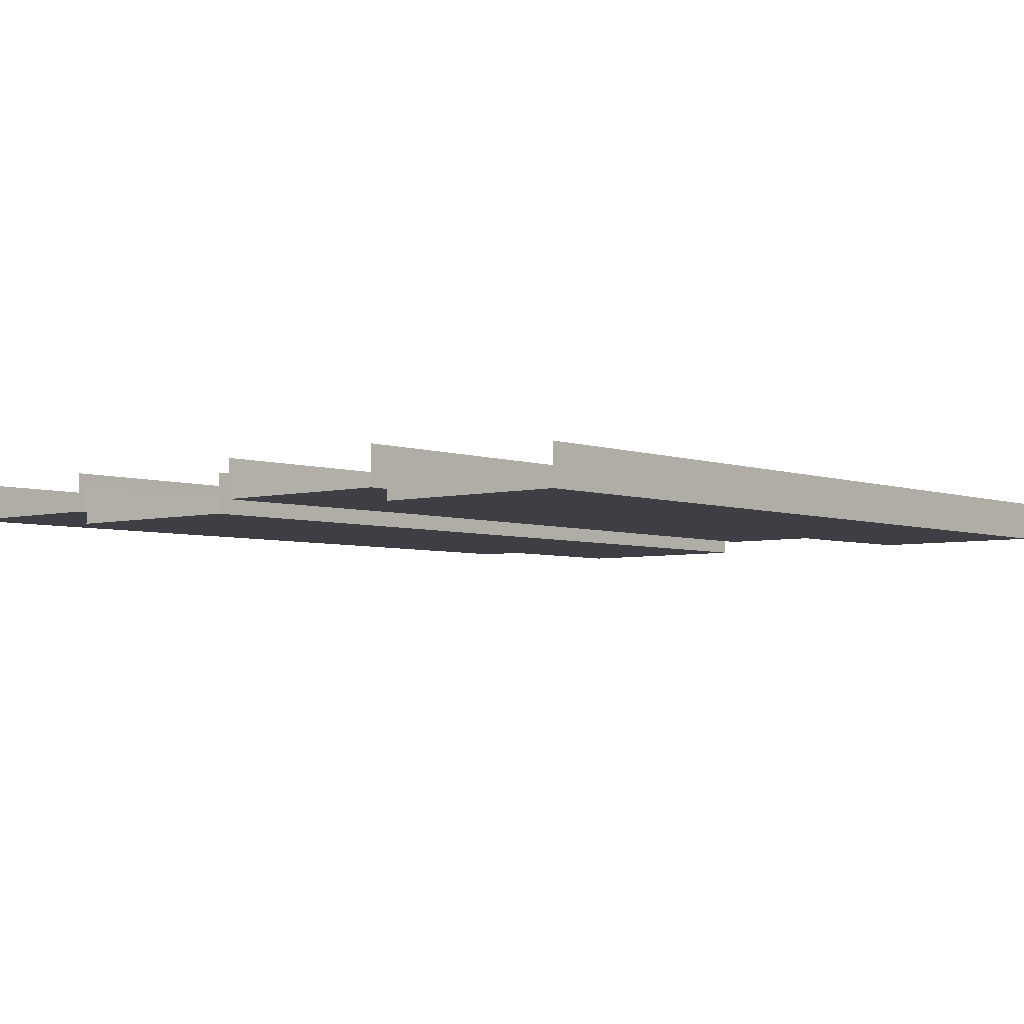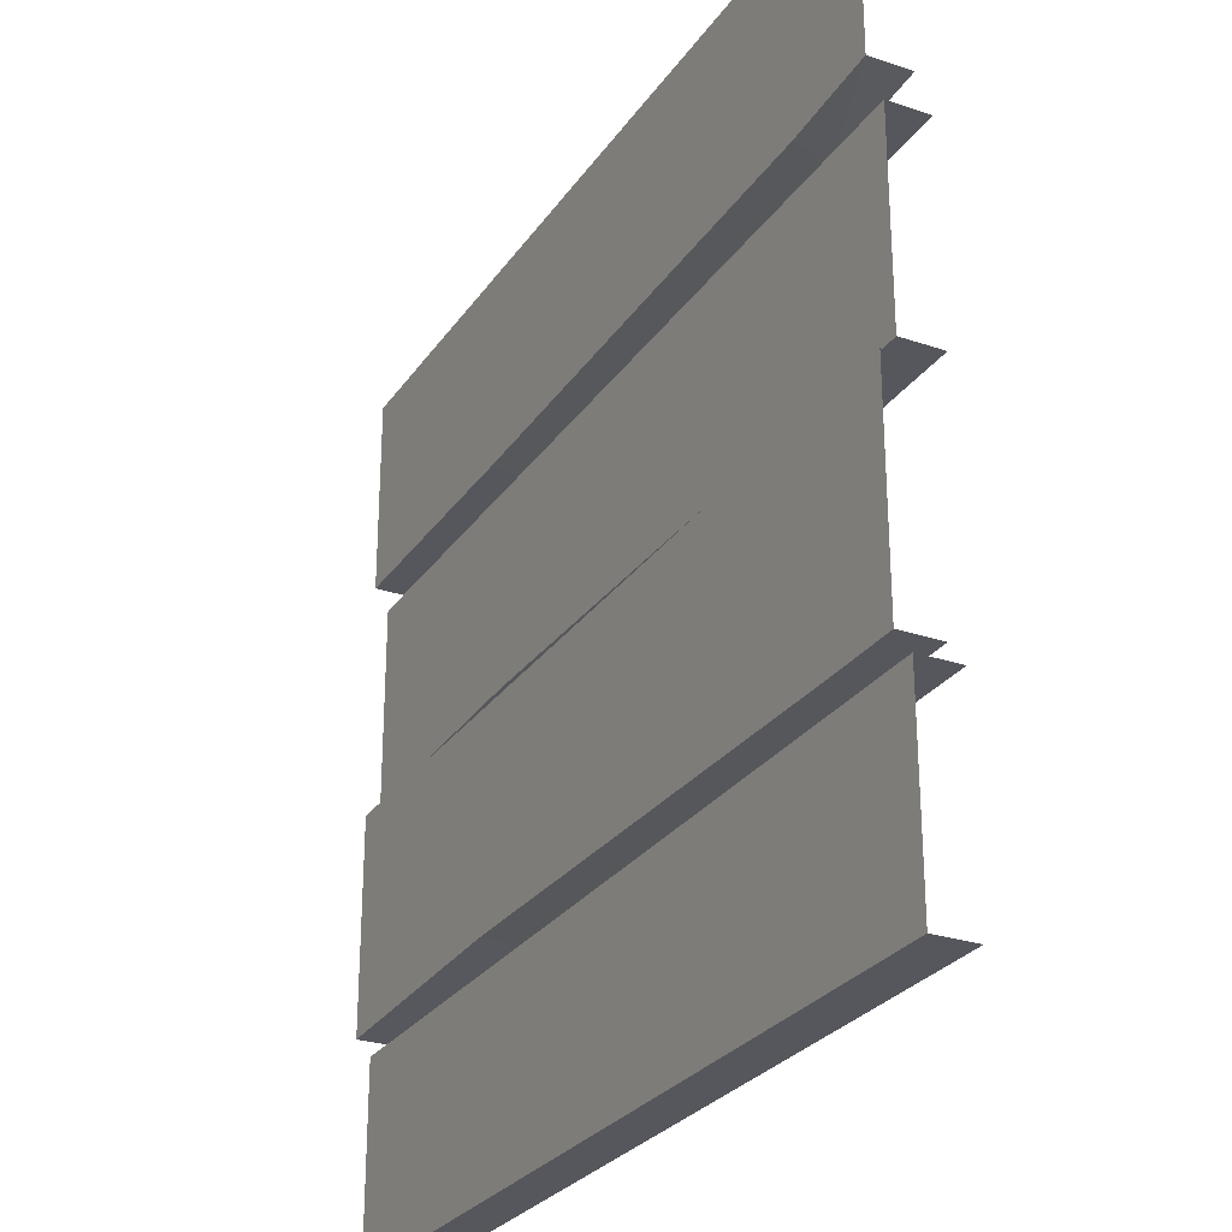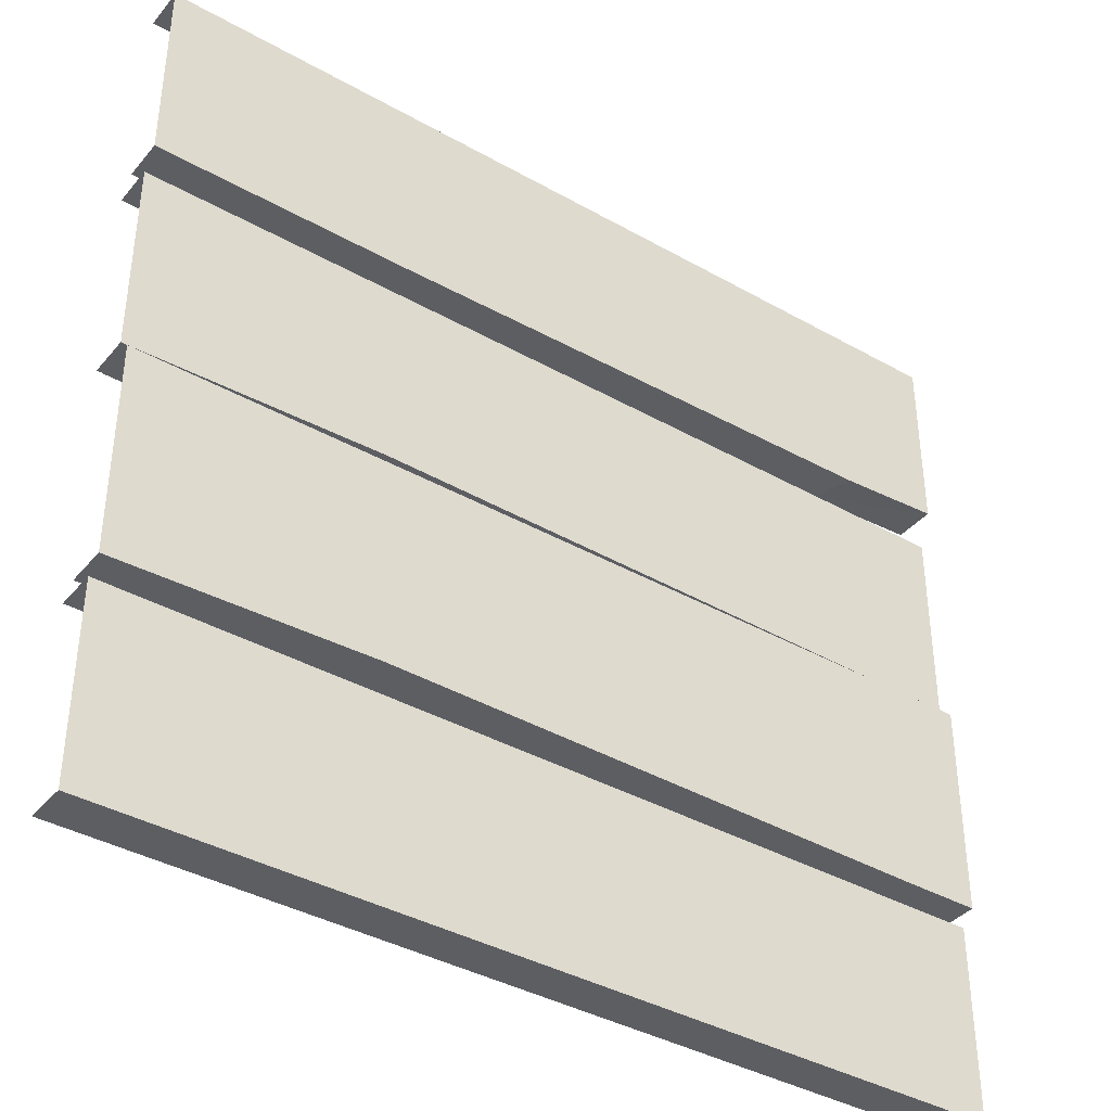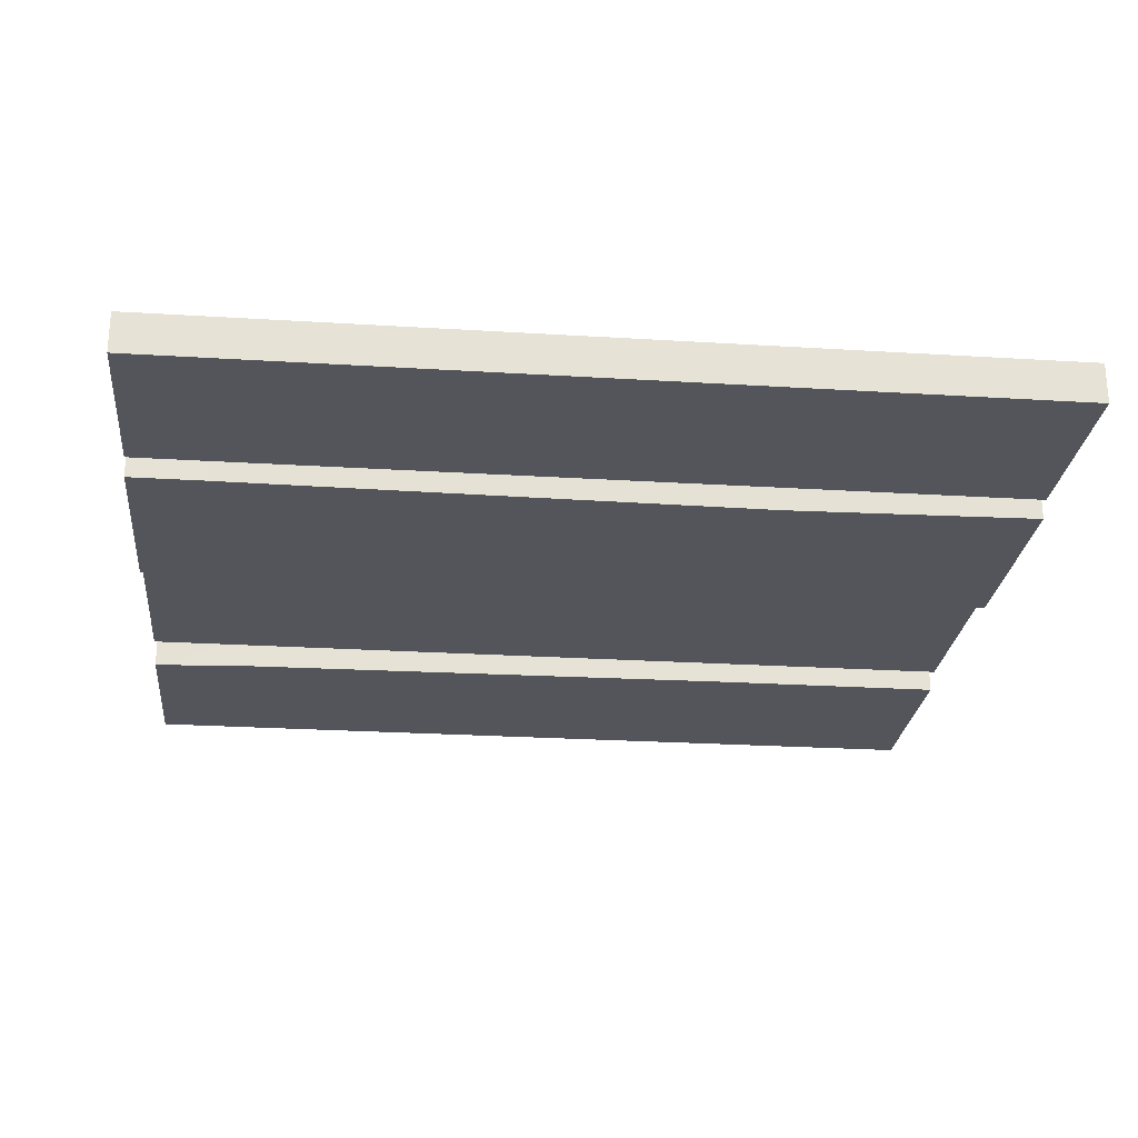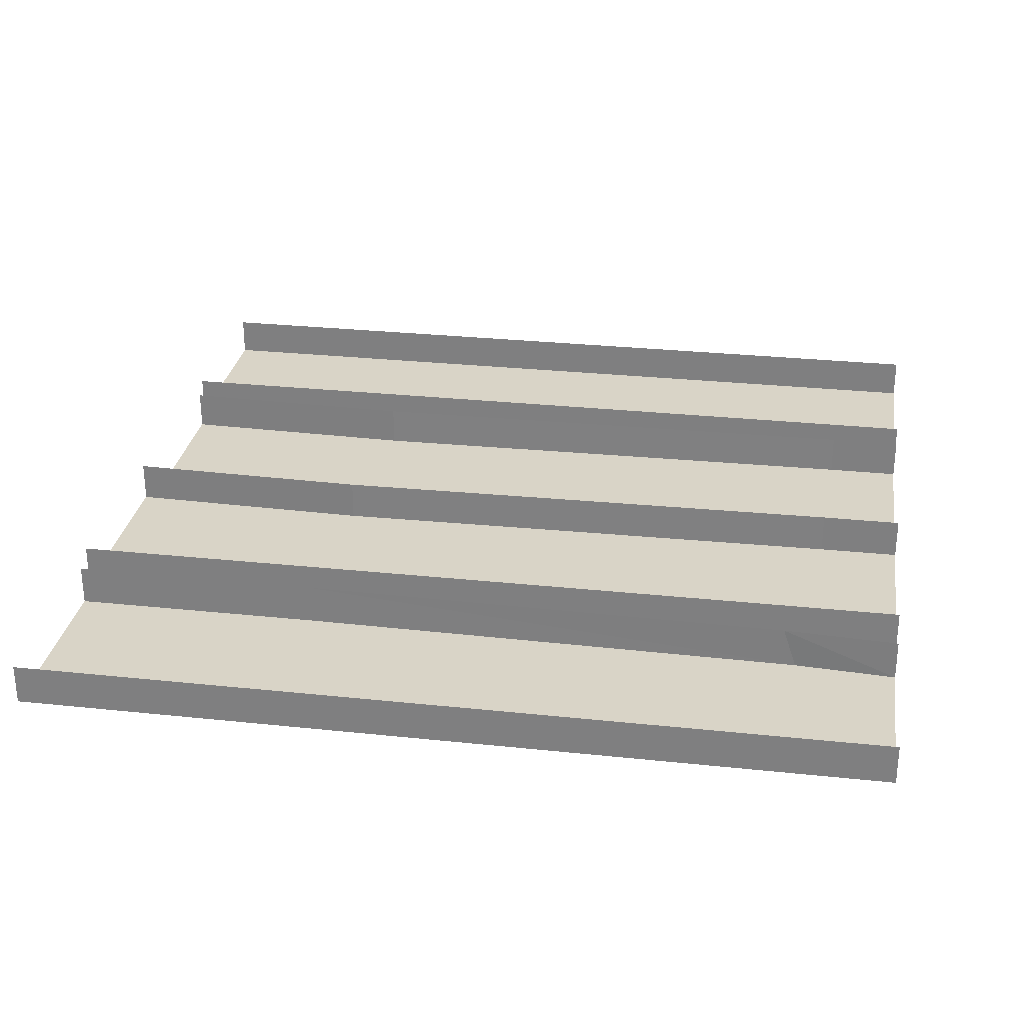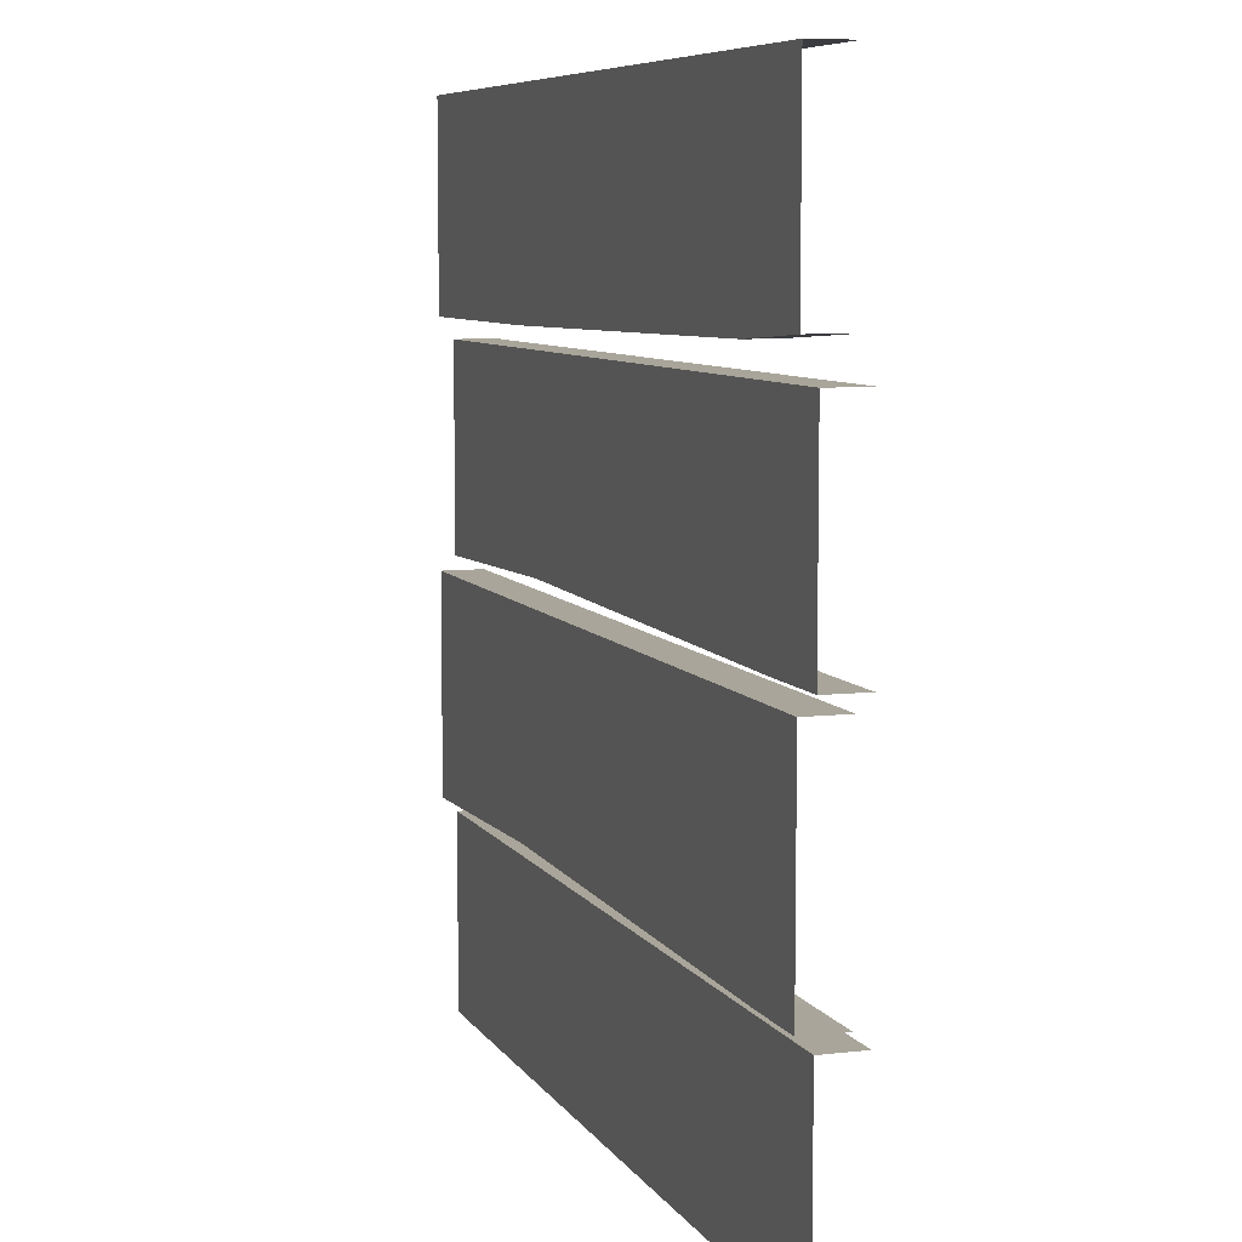
<metadata>
{"format":"obj","ext":"obj","renderer":"f3d","projection":"perspective","resolution":1024,"background":"white","views":[{"elev":-4.5,"azim":-49.2,"up":"+Y"},{"elev":-27.6,"azim":62.6,"up":"+Z"},{"elev":-38.8,"azim":-35.4,"up":"+Z"},{"elev":-24.9,"azim":174.2,"up":"+Y"},{"elev":28.6,"azim":9.1,"up":"+Y"},{"elev":7.5,"azim":71.4,"up":"+Z"}]}
</metadata>
<code>
v 0.3828 0 0.2656
v -0.2109 0 0.2578
v -0.2109 0.04688 0.2578
v 0.3672 0.04688 0.2656
v 0.5 0 0.2734
v 0.5 0 0.3281
v 0.375 0 0.3516
v -0.1875 0 0.3359
v -0.5 0 0.2578
v -0.5 0.04688 0.2578
v 0.5 0.04688 0.2734
v 0.5 0.04688 0.4844
v 0.4062 0.04688 0.4844
v 0.4062 0 0.4844
v 0.5 0 0.4844
v 0.3828 0 0.4297
v 0.5 0 0.4375
v -0.1719 0.04688 0.4844
v -0.1719 0 0.4844
v -0.1875 0 0.4375
v -0.5 0.04688 0.4844
v -0.5 0 0.4844
v -0.5 0 0.4375
v -0.5 0 0.3281
v 0.4062 0.01562 0.007812
v -0.2109 0.01562 0.01562
v -0.2109 0.0625 0.01562
v 0.4062 0.0625 0.007812
v 0.5 0.01562 0.007812
v 0.5 0.01562 0.0625
v 0.3906 0.01562 0.04688
v -0.1875 0.01562 0.07031
v -0.5 0.01562 0.007812
v -0.5 0.0625 0.007812
v 0.5 0.0625 0.007812
v 0.5 0.0625 0.2344
v 0.3828 0.0625 0.2344
v 0.3906 0.01562 0.2344
v 0.5 0.01562 0.2344
v 0.3828 0.01562 0.1641
v 0.5 0.01562 0.1719
v -0.1641 0.0625 0.2344
v -0.1641 0.01562 0.2344
v -0.1875 0.01562 0.1719
v -0.5 0.0625 0.2344
v -0.5 0.01562 0.2344
v -0.5 0.01562 0.1719
v -0.5 0.01562 0.0625
v -0.1875 0.01562 -0.3281
v -0.5 0.01562 -0.3281
v -0.5 0.01562 -0.4375
v -0.1875 0.01562 -0.4297
v 0.3828 0.01562 -0.3359
v 0.4062 0.01562 -0.2656
v -0.1641 0.01562 -0.2656
v -0.5 0.01562 -0.2656
v -0.1641 0.0625 -0.2656
v -0.5 0.0625 -0.2656
v 0.3828 0.01562 -0.4375
v 0.5 0.01562 -0.3281
v 0.5 0.01562 -0.2656
v 0.5 0.0625 -0.2656
v 0.4062 0.0625 -0.2656
v 0.5 0.01562 -0.4375
v 0.3906 0.01562 -0.4844
v 0.5 0.01562 -0.4844
v 0.3906 0.0625 -0.4844
v 0.5 0.0625 -0.4844
v -0.5 0.01562 -0.4844
v -0.2031 0.01562 -0.4844
v -0.2031 0.0625 -0.4844
v -0.5 0.0625 -0.4844
v -0.1875 0 -0.07031
v -0.5 0 -0.07031
v -0.5 0 -0.1797
v -0.1797 0 -0.1953
v 0.3828 0 -0.07812
v 0.3828 0 -0.007812
v -0.1641 0 -0.007812
v -0.5 0 -0.007812
v -0.1641 0.04688 -0.007812
v -0.5 0.04688 -0.007812
v 0.3906 0 -0.1953
v 0.5 0 -0.07031
v 0.5 0 -0.007812
v 0.5 0.04688 -0.007812
v 0.3906 0.04688 -0.007812
v 0.5 0 -0.1797
v 0.4141 0 -0.25
v 0.5 0 -0.25
v 0.4141 0.04688 -0.25
v 0.5 0.04688 -0.25
v -0.5 0 -0.25
v -0.2109 0 -0.2422
v -0.2109 0.04688 -0.2422
v -0.5 0.04688 -0.25
f 1 2 3
f 1 3 4
f 1 4 5
f 2 9 10
f 2 10 3
f 5 4 11
f 12 13 14
f 12 14 15
f 13 18 19
f 13 19 14
f 18 21 22
f 18 22 19
f 25 26 27
f 25 27 28
f 25 28 29
f 26 33 34
f 26 34 27
f 29 28 35
f 36 37 38
f 36 38 39
f 37 42 43
f 37 43 38
f 42 45 46
f 42 46 43
f 56 55 57
f 56 57 58
f 54 61 62
f 54 62 63
f 54 63 55
f 55 63 57
f 66 65 67
f 66 67 68
f 65 70 71
f 65 71 67
f 72 71 70
f 72 70 69
f 80 79 81
f 80 81 82
f 78 85 86
f 78 86 87
f 78 87 79
f 79 87 81
f 90 89 91
f 90 91 92
f 89 94 95
f 89 95 91
f 96 95 94
f 96 94 93
f 1 5 6
f 1 6 7
f 1 7 2
f 2 7 8
f 2 8 9
f 15 14 16
f 15 16 17
f 17 16 7
f 17 7 6
f 14 19 20
f 14 20 16
f 16 20 8
f 16 8 7
f 19 22 23
f 19 23 20
f 20 23 24
f 20 24 8
f 8 24 9
f 25 29 30
f 25 30 31
f 25 31 26
f 26 31 32
f 26 32 33
f 39 38 40
f 39 40 41
f 41 40 31
f 41 31 30
f 38 43 44
f 38 44 40
f 40 44 32
f 40 32 31
f 43 46 47
f 43 47 44
f 44 47 48
f 44 48 32
f 32 48 33
f 49 50 51
f 49 51 52
f 49 52 53
f 49 53 54
f 49 54 55
f 49 55 50
f 50 55 56
f 53 52 59
f 53 59 60
f 53 60 61
f 53 61 54
f 60 59 64
f 64 59 65
f 64 65 66
f 52 51 69
f 52 69 70
f 52 70 59
f 59 70 65
f 73 74 75
f 73 75 76
f 73 76 77
f 73 77 78
f 73 78 79
f 73 79 74
f 74 79 80
f 77 76 83
f 77 83 84
f 77 84 85
f 77 85 78
f 84 83 88
f 88 83 89
f 88 89 90
f 76 75 93
f 76 93 94
f 76 94 83
f 83 94 89

</code>
